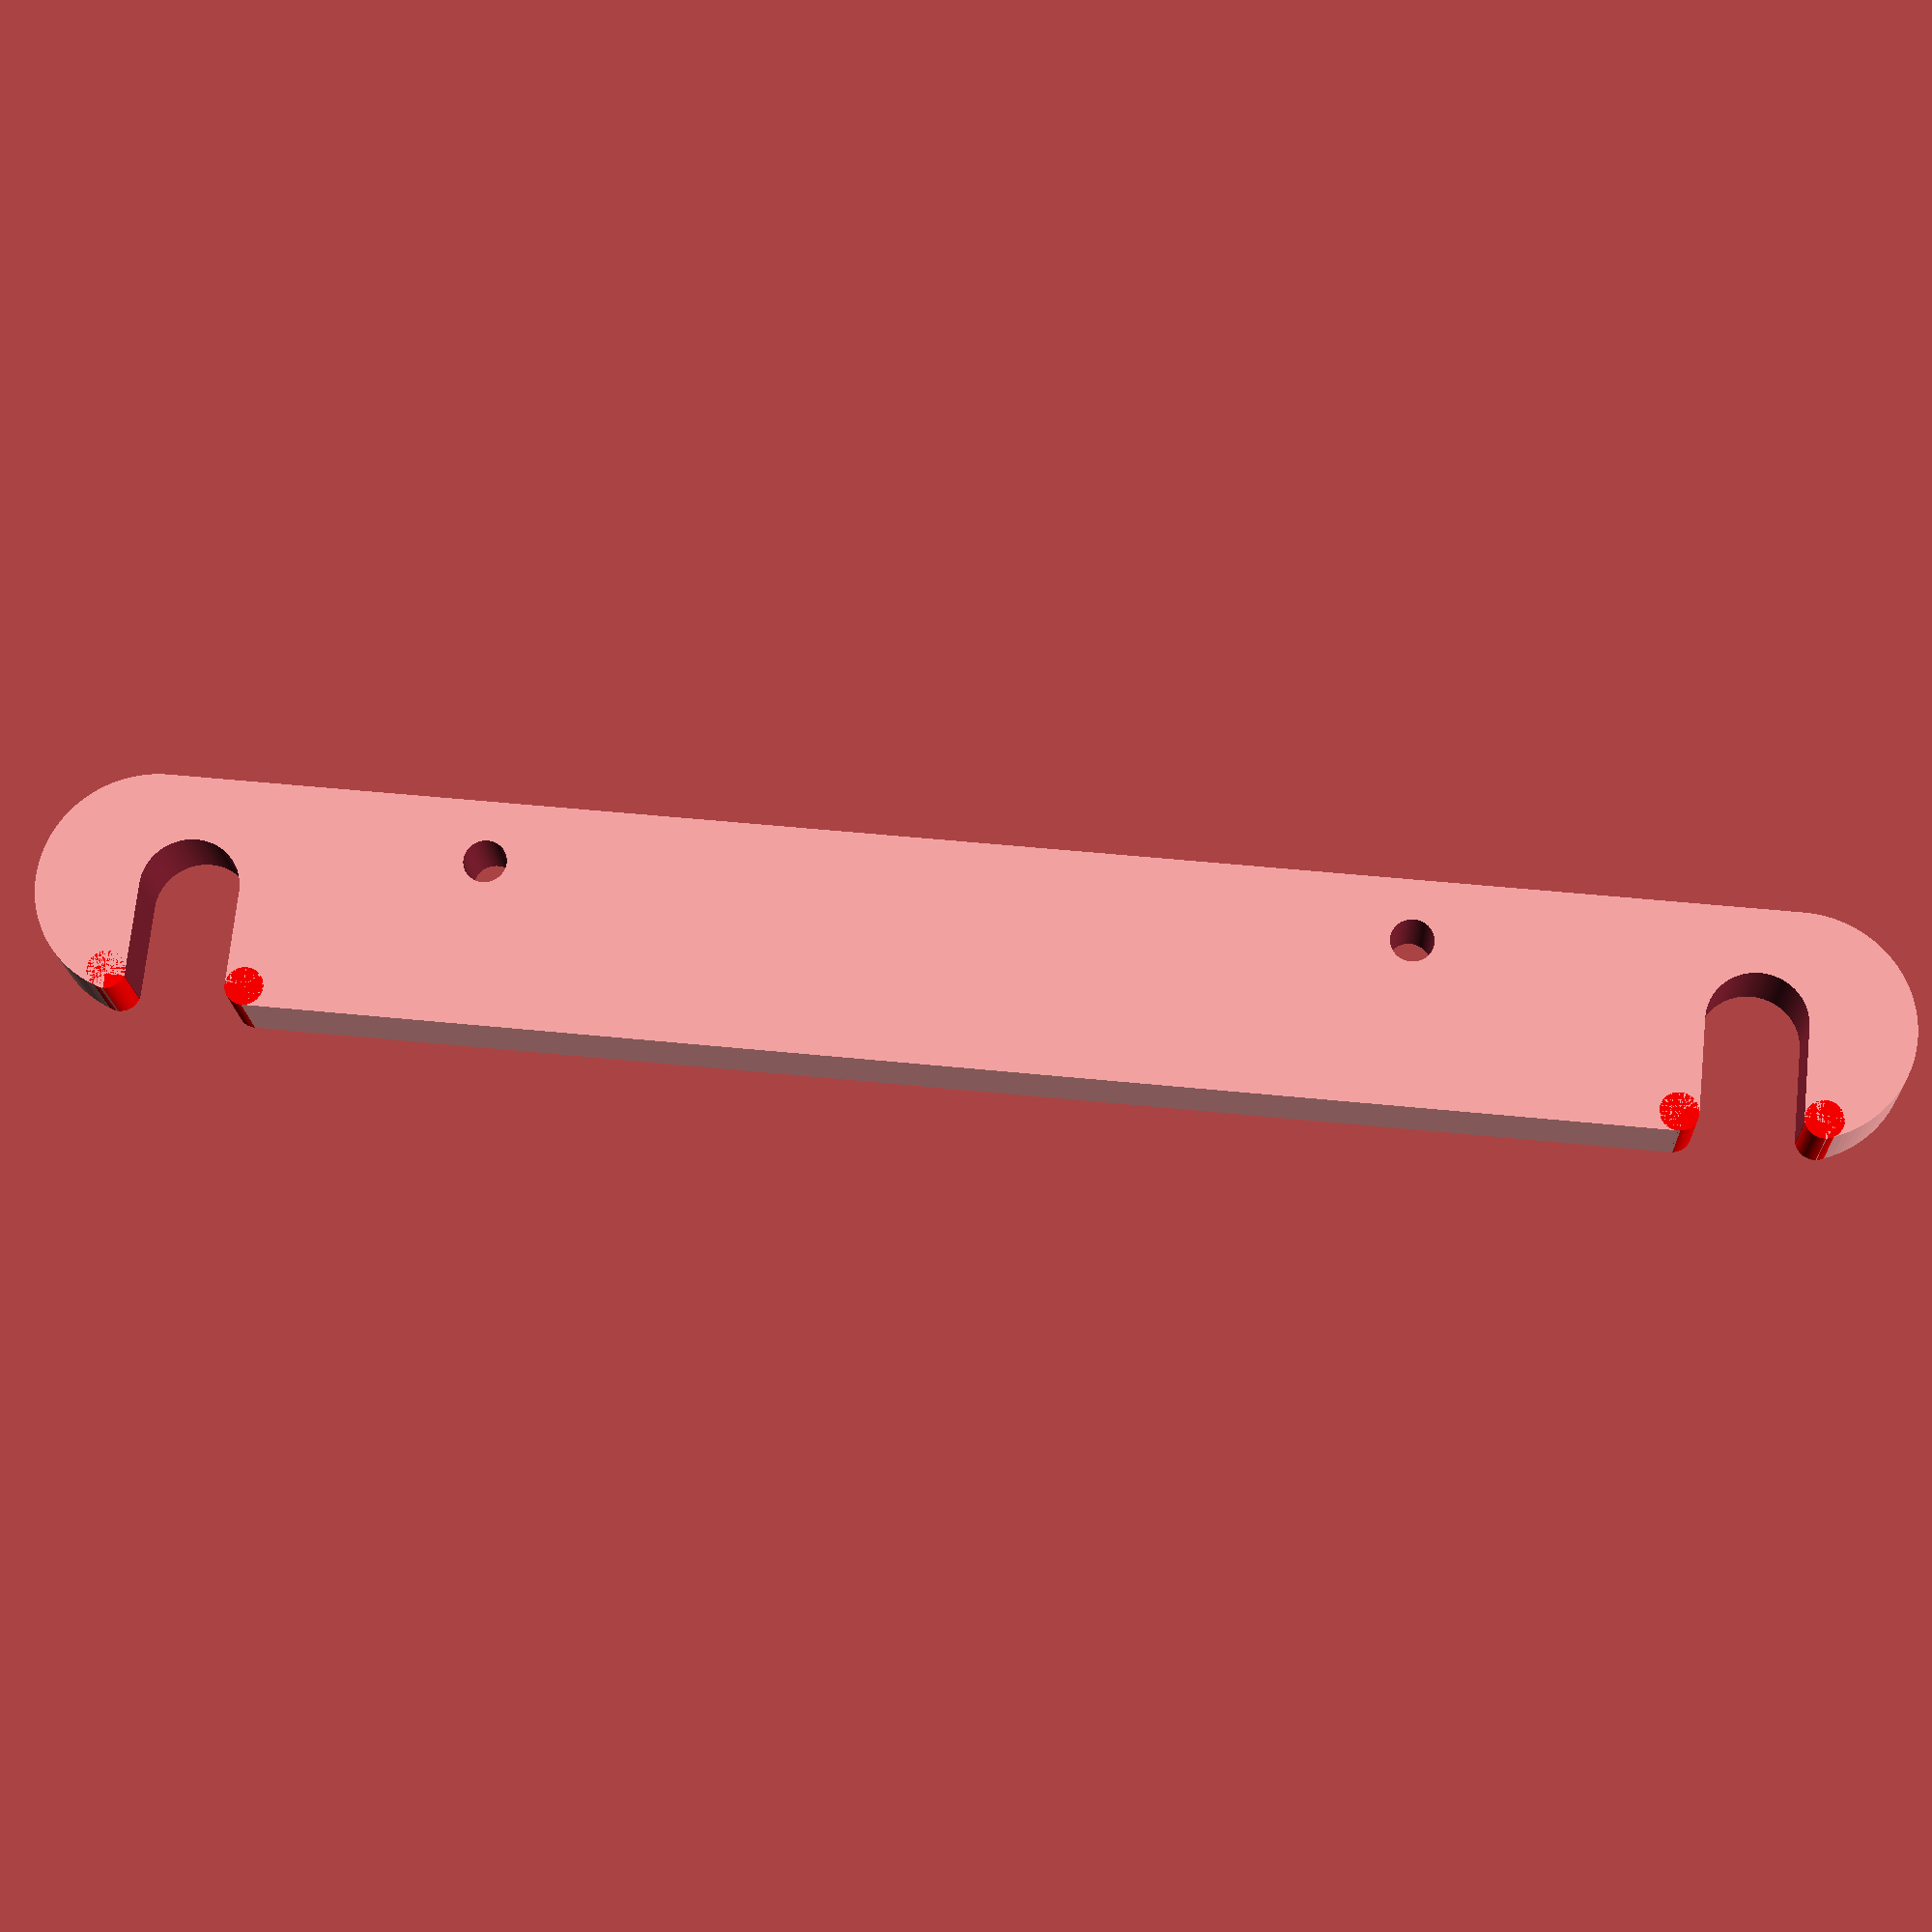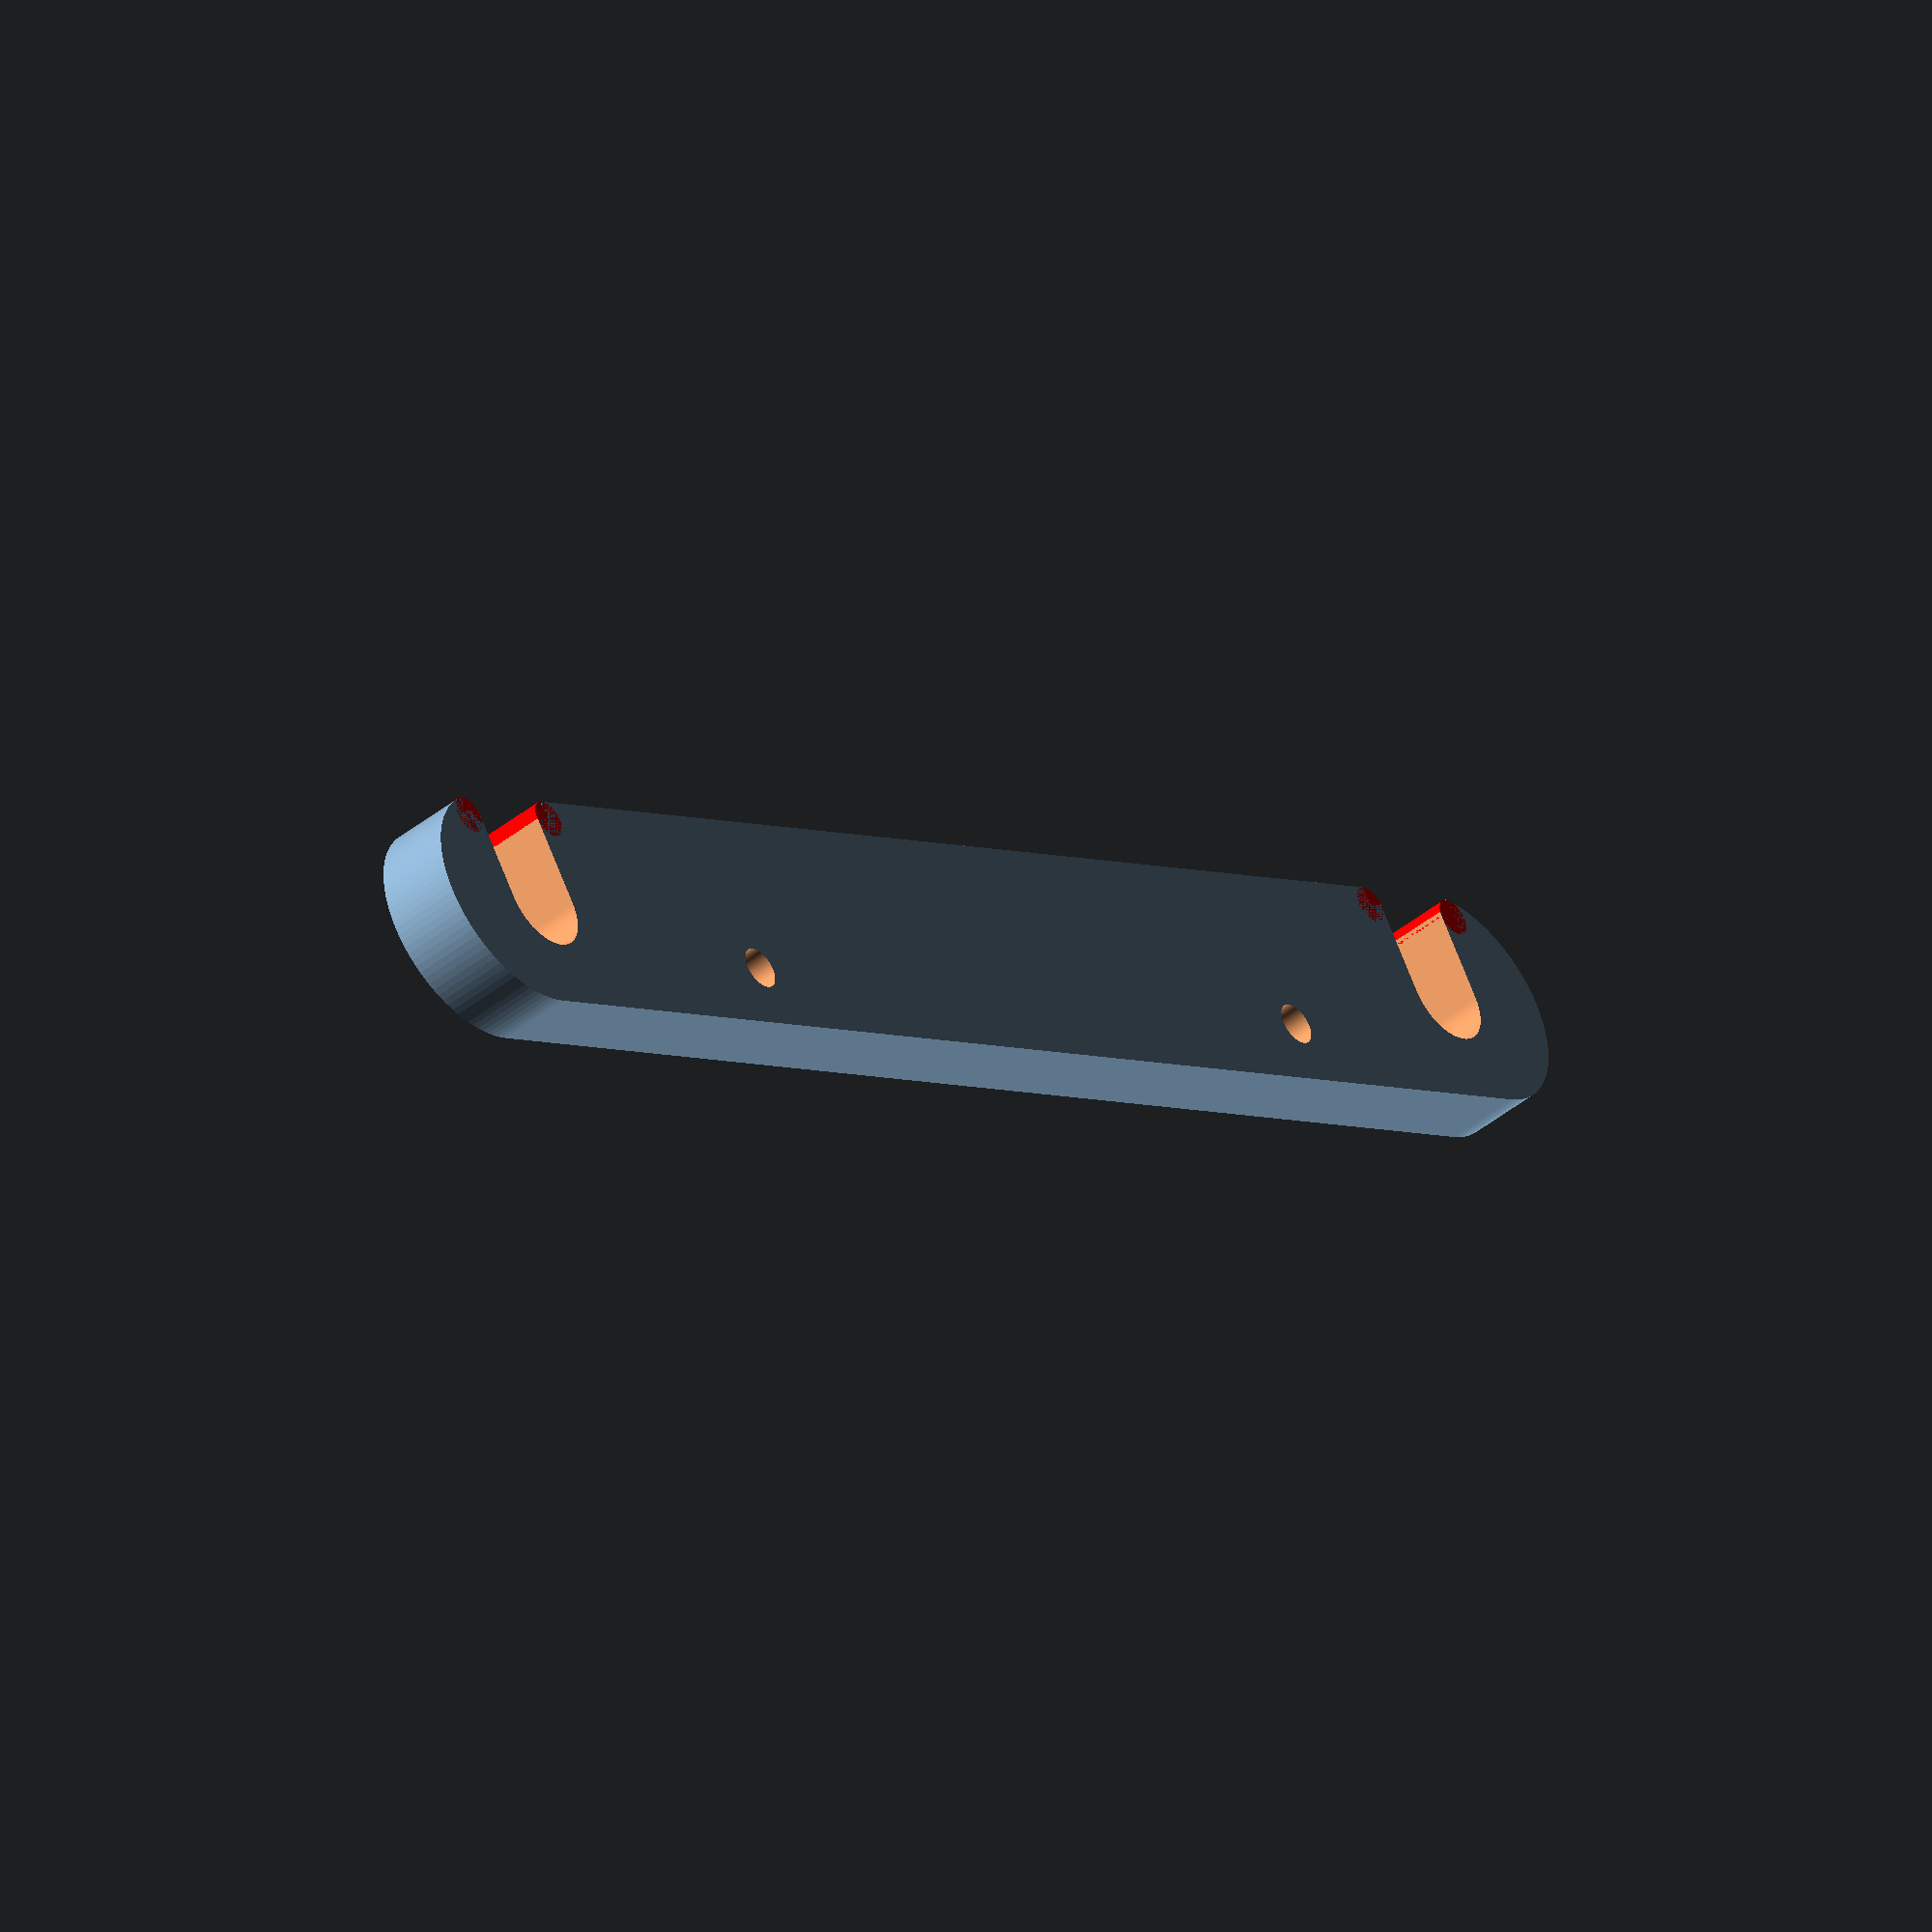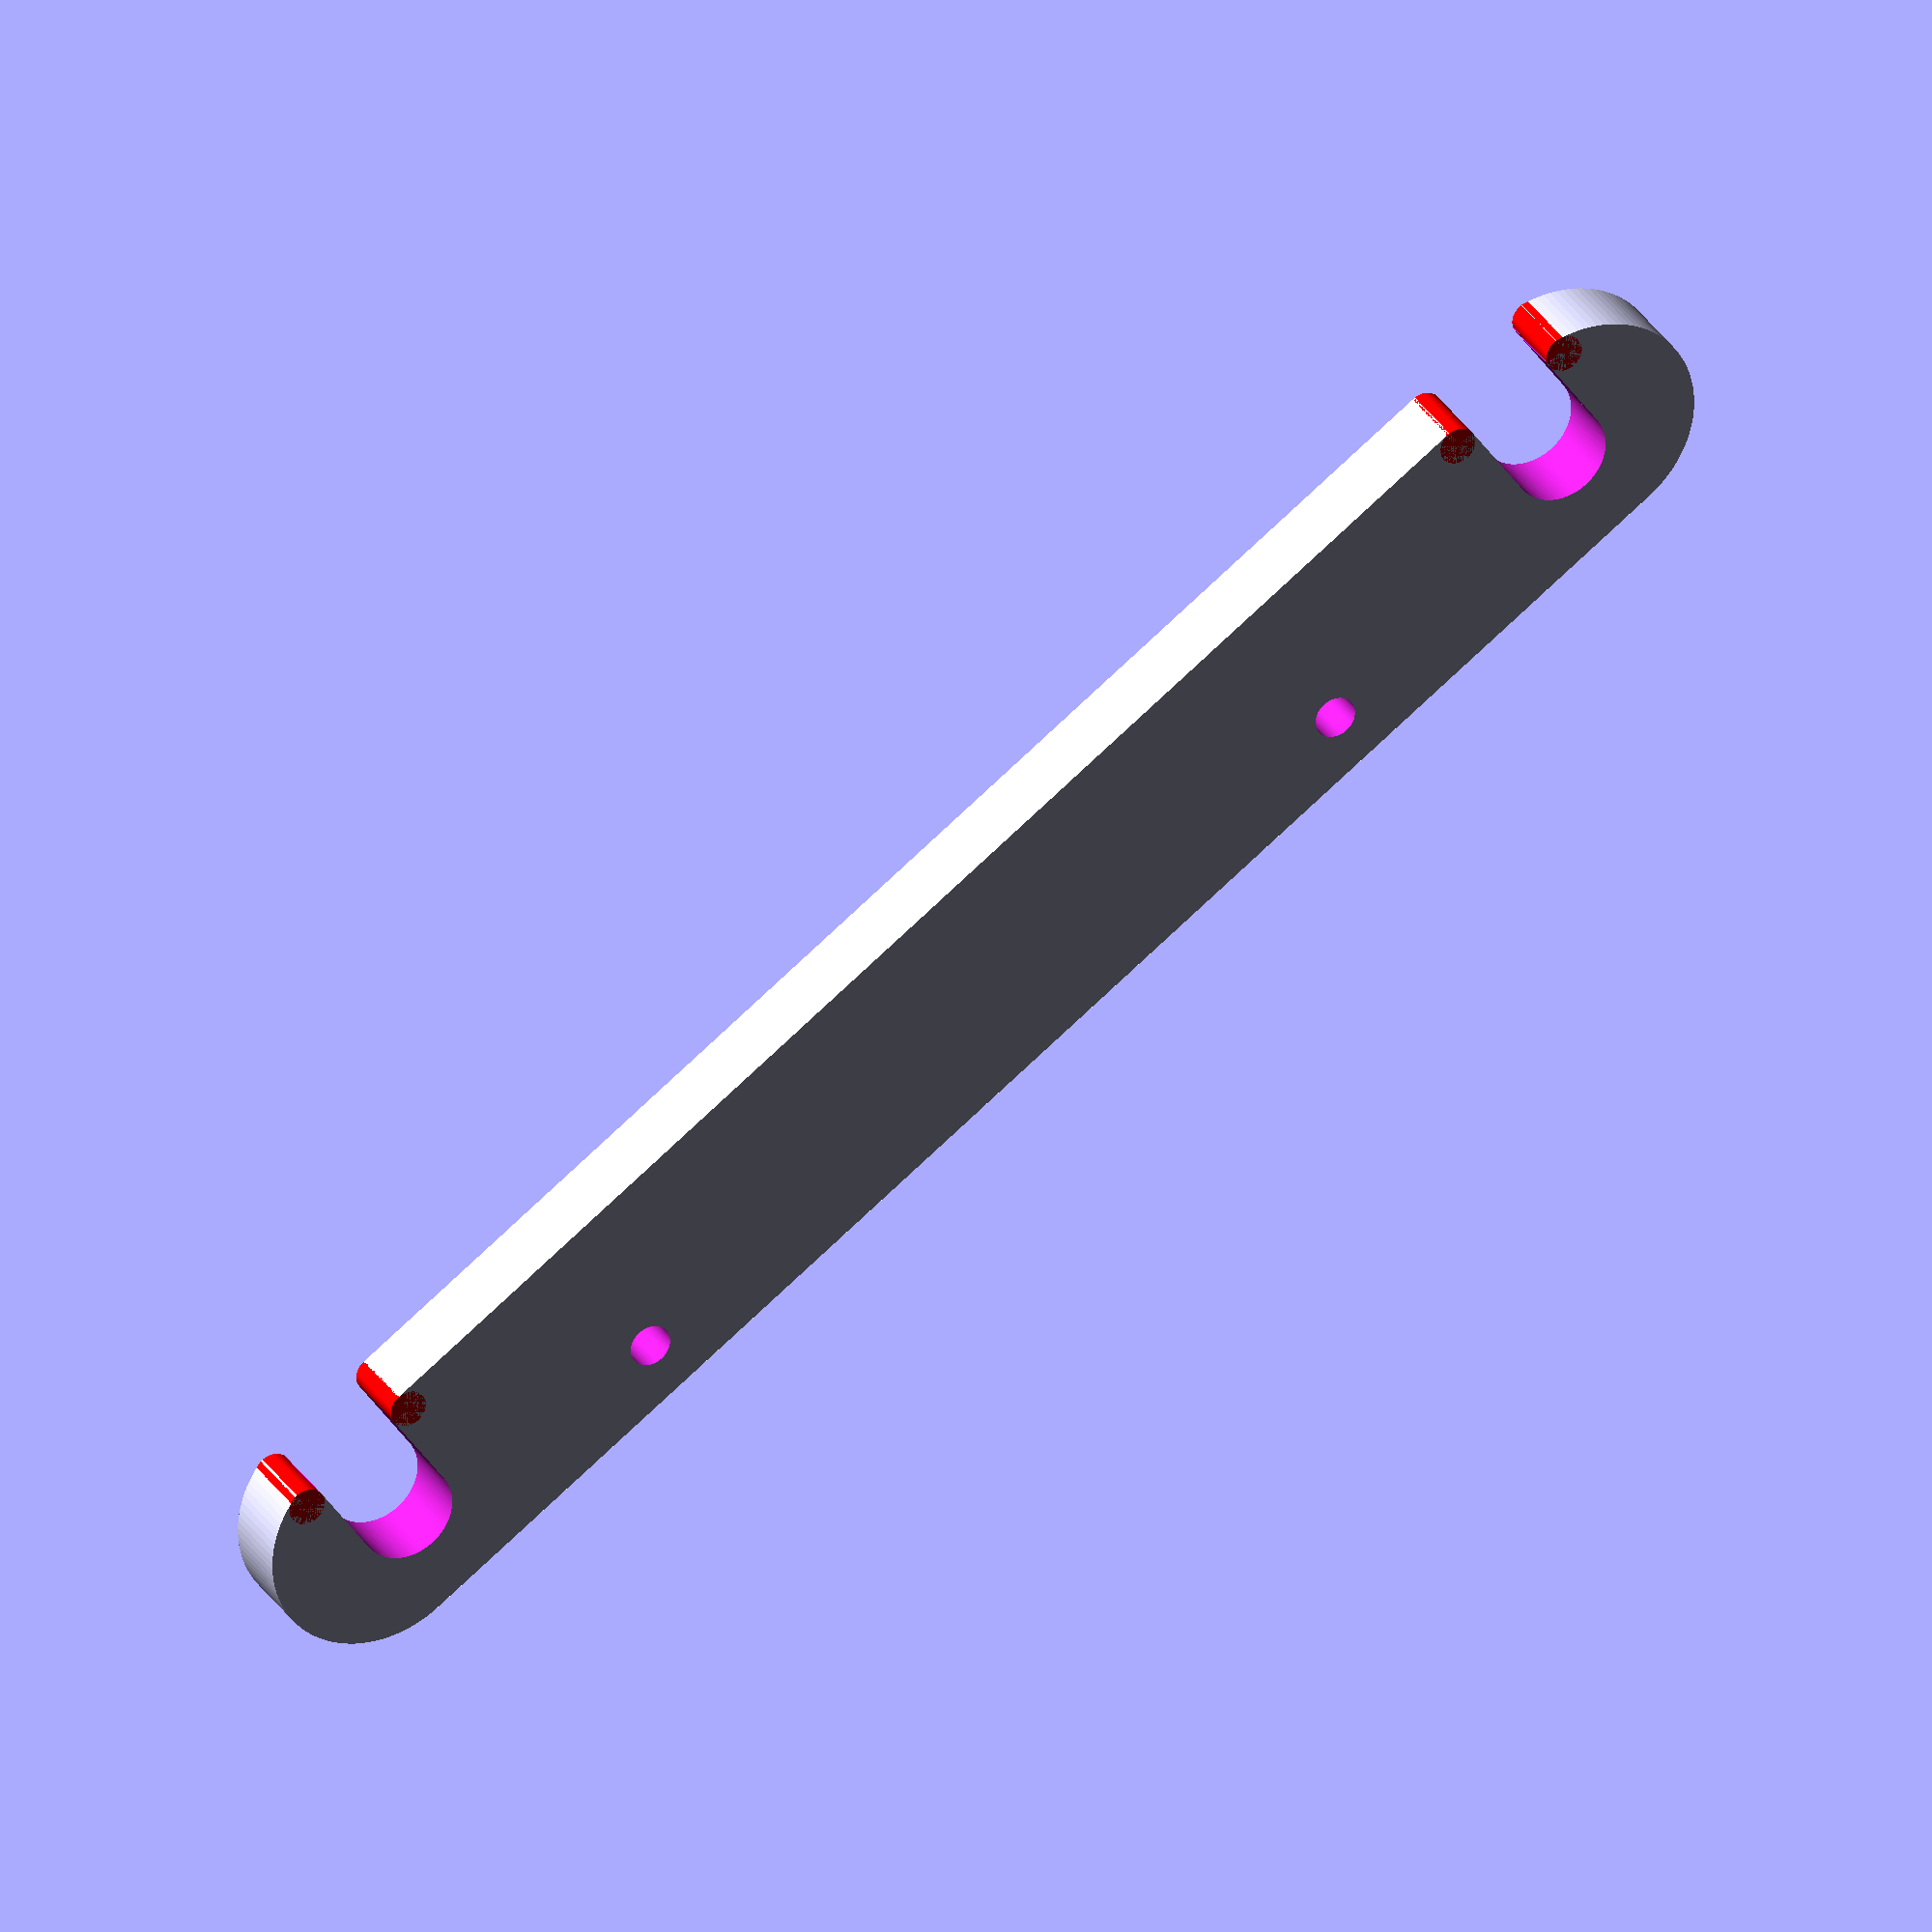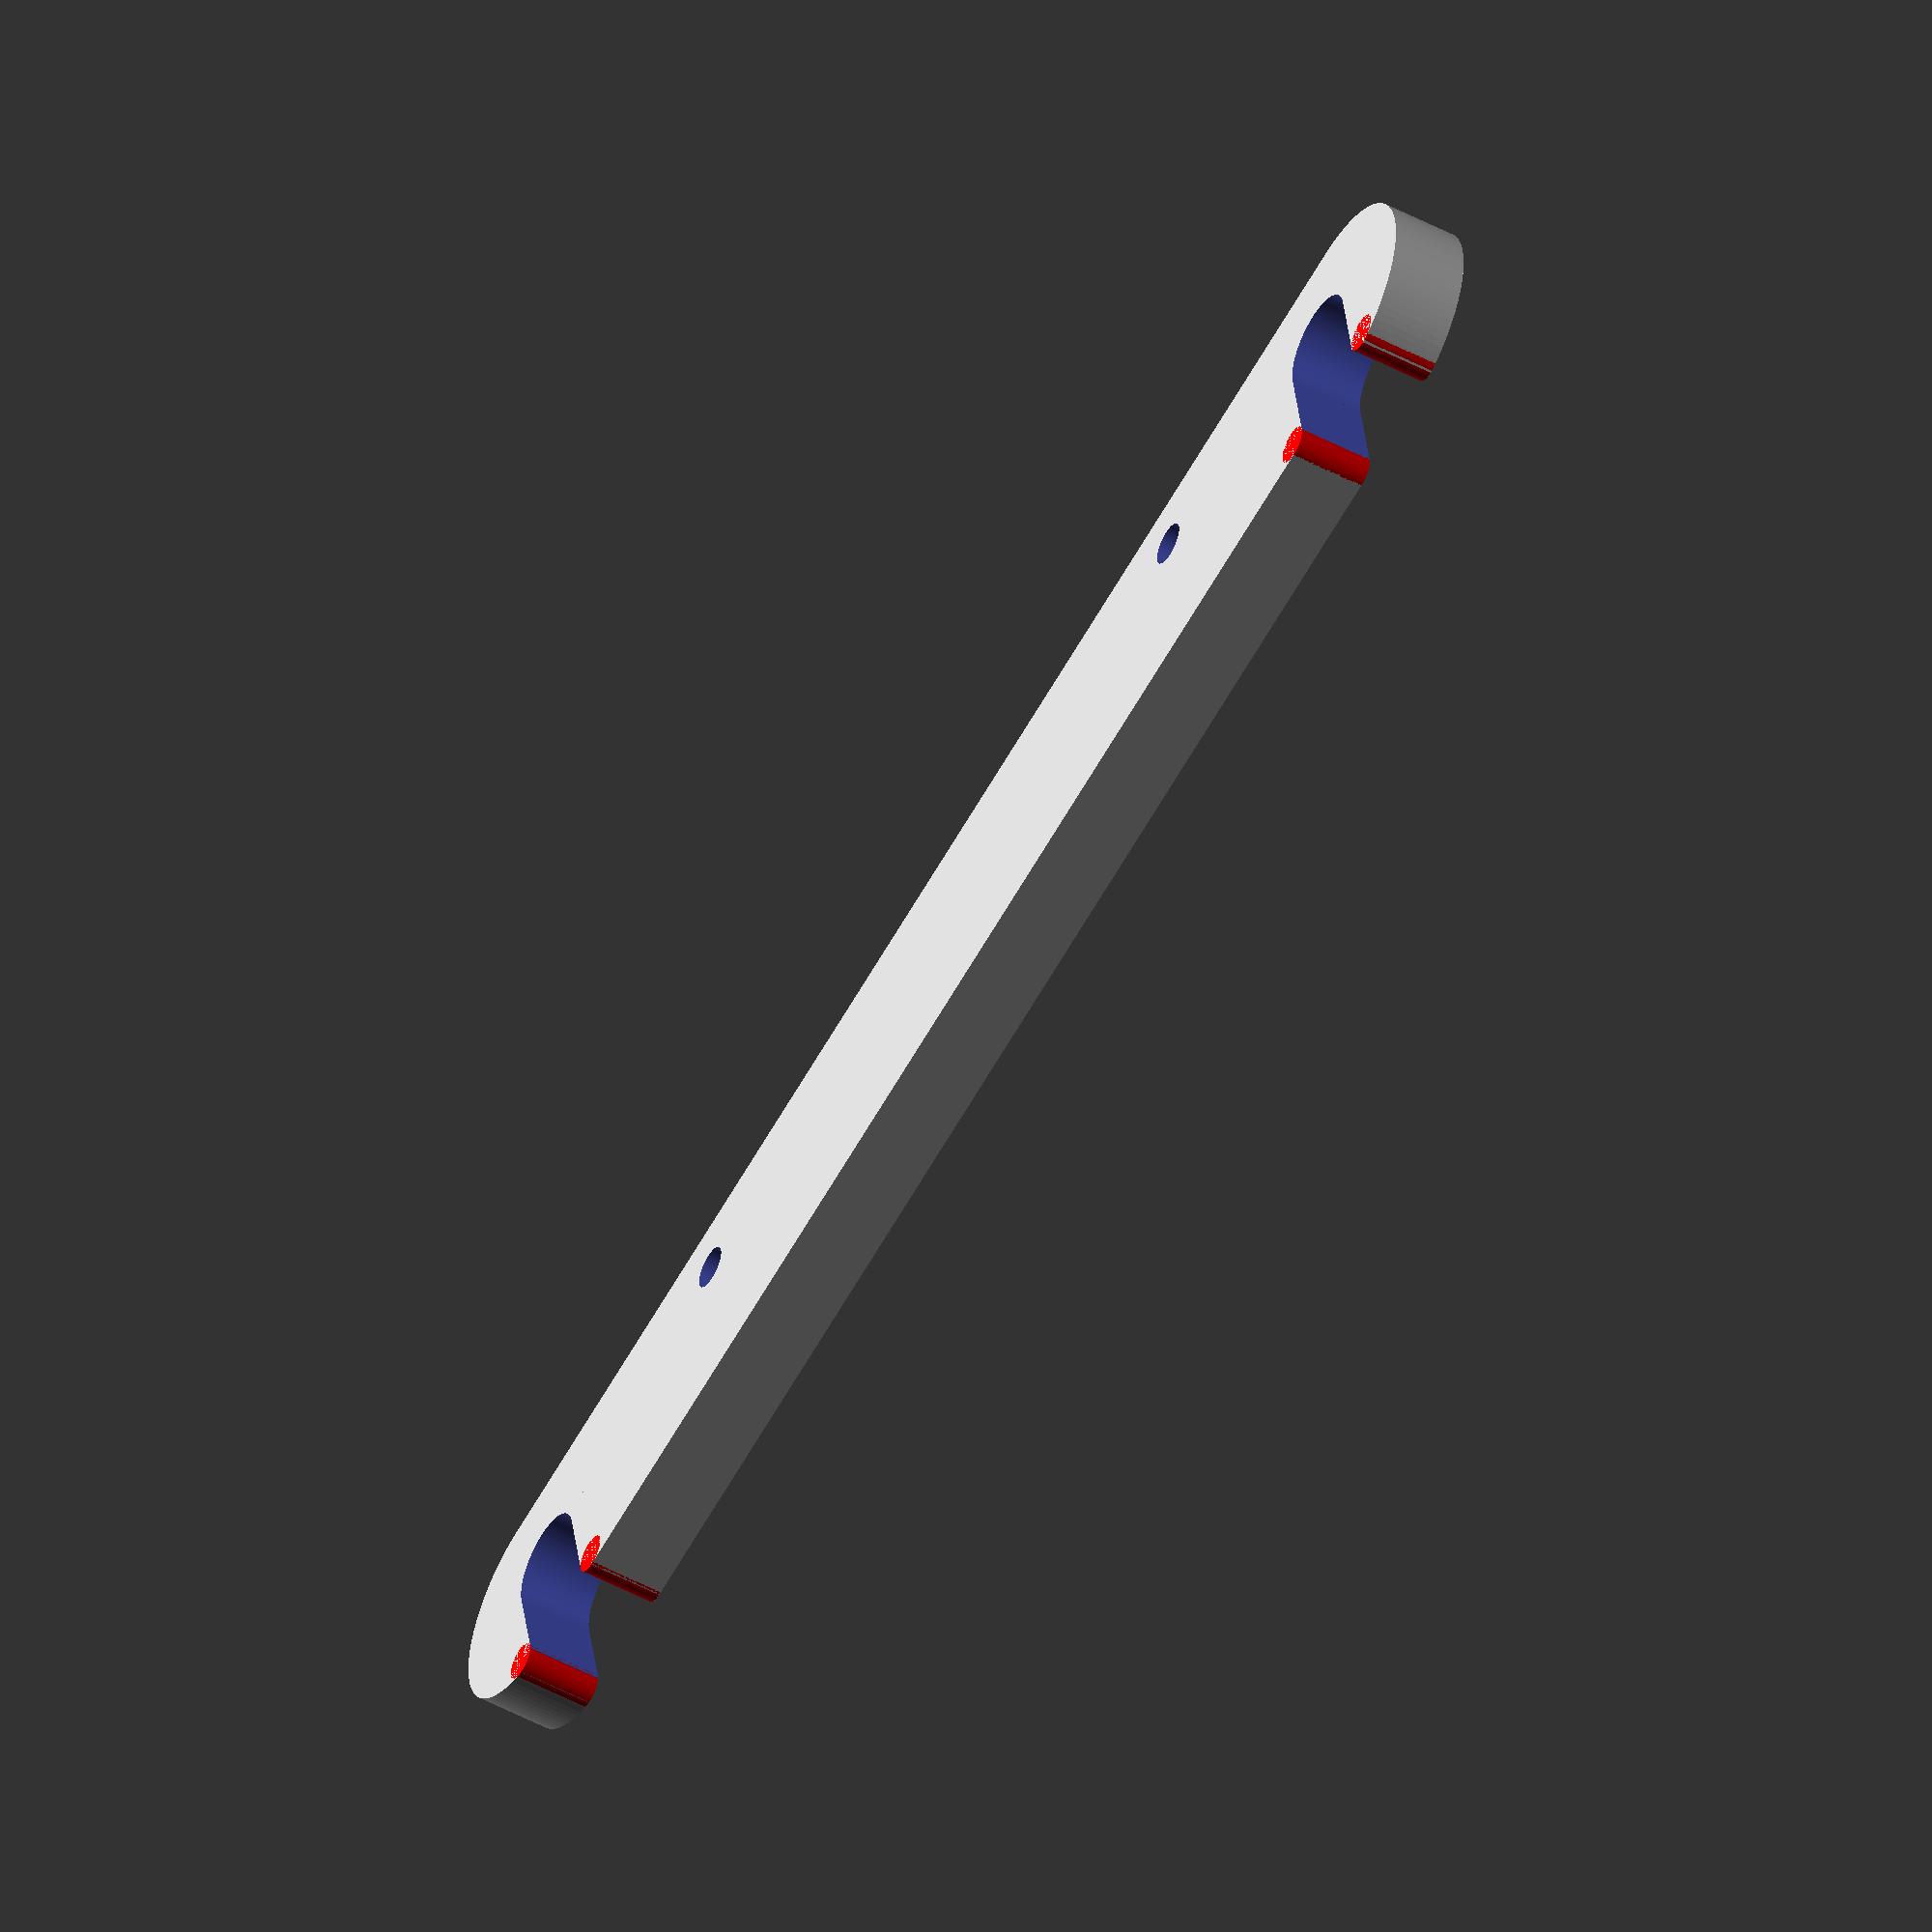
<openscad>
smooth = 1;

base_w=20;
base_l=100;
base_h = 4;

gap_h = 4;

cap_d = 12;
cap_h = 4;

post_d = 5;


//clip_w = 12-2*smooth;
//clip_l = 98;
//clip_h = 4-2*smooth;

clip_w = 12;
clip_l = 98;
clip_h = 4;

angle_l = 65;
angle = 15;

screw_d = 2.25;
screw_offset_l = 15;
screw_offset_ctr=clip_w/2-3.25;

clear = 0.2;
delta = 0.01;
$fn=100;

module base() {
    //base
    cylinder(d=base_w,h=base_h,center=false);
    translate([base_l-base_w,0,0]) cylinder(d=base_w,h=base_h,center=false);
    translate([0,-base_w/2,0]) cube([base_l-base_w,base_w,base_h]);

    //posts
    translate([0,0,base_h])cylinder(d=post_d,h=gap_h,center=false);
    translate([base_l-base_w,0,base_h])cylinder(d=post_d,h=gap_h,center=false);

    //caps
    translate([0,0,base_h+gap_h+smooth]) minkowski(){ cylinder(d=cap_d-2*smooth,h=cap_h-2*smooth,center=false); sphere(smooth);}
    translate([base_l-base_w,0,base_h+gap_h+smooth]) minkowski() { cylinder(d=cap_d-2*smooth,h=cap_h-2*smooth,center=false); sphere(smooth);}
}

module smooth_clip() {
    difference() {
        minkowski() {
        union() {
            //base
            cylinder(d=clip_w,h=clip_h,center=false);
            translate([clip_l-clip_w,0,0]) cylinder(d=clip_w,h=clip_h,center=false);
            translate([0,-clip_w/2,0]) cube([clip_l-clip_w,clip_w,clip_h]);
        }
        sphere(smooth);
        }

    //posts
    translate([0,0,-smooth-delta])cylinder(d=post_d,h=gap_h+2,center=false);
    translate([-post_d/2,0,-smooth-delta])cube([post_d,clip_w,clip_h+3*smooth]);

    translate([clip_l-clip_w,0,-smooth-delta])cylinder(d=post_d,h=gap_h+3*smooth,center=false);
    translate([clip_l-clip_w-post_d/2,0,-smooth-delta])cube([post_d,clip_w,clip_h+3*smooth]);

    }
 }
 
 module clip() {
    difference() {
        union() {
            //base
            translate([-2,0,0])cylinder(d=clip_w,h=clip_h,center=false);
            translate([clip_l-clip_w-4,0,0]) cylinder(d=clip_w,h=clip_h,center=false);
            translate([-2,-clip_w/2,0]) cube([clip_l-clip_w-2,clip_w,clip_h]);
//            translate([(clip_l-2*clip_w-angle_l-2),-clip_w/2+tan(angle-5)*clip_h,0])rotate([angle,0,0])cube([angle_l,clip_w,clip_h]); 
        }

    //post cuts
    translate([0,0,-delta])cylinder(d=post_d+clear,h=2*gap_h,center=false);
    translate([-(post_d+clear)/2,0,-delta])cube([post_d+clear,clip_w,clip_h+3]);

    //cuts to the edge
    translate([base_l-base_w,0,-delta])cylinder(d=post_d+clear,h=2*gap_h,center=false);    
    translate([base_l-base_w-(post_d+clear)/2,0,-delta])cube([post_d+clear,clip_w,clip_h+3]);

    //cuts to allow for rounded inside corners
    translate([-(post_d+clear)/2-1,clip_w/2-1,-delta])cube([(post_d+clear+2),2,clip_h+3]);
    translate([base_l-base_w-(post_d+clear-1.7),clip_w/2-1,-delta])cube([(post_d+clear+2),2,clip_h+3]);
    
    //screw_holes
    translate([screw_offset_l,-screw_offset_ctr,-delta])cylinder(d=screw_d,h=2*gap_h,center=false);
    translate([base_l-base_w-post_d/2-screw_offset_l,-screw_offset_ctr,-delta])cylinder(d=screw_d,h=2*gap_h,center=false);
        
    }
    color("red",1.0) translate([(post_d+clear)/2+1,clip_w/2-1,0]) cylinder(d=2,h=clip_h,center=false);
    color("red",1.0) translate([-(post_d+clear)/2-1,clip_w/2-1.25,0]) cylinder(d=2,h=clip_h,center=false);

    color("red",1.0) translate([clip_l-clip_w-4.4-(post_d+clear),clip_w/2-1,0]) cylinder(d=2,h=clip_h,center=false);
    color("red",1.0) translate([clip_l-clip_w-2.4,clip_w/2-1.25,0]) cylinder(d=2,h=clip_h,center=false);
 }
 
// base();
clip();
// translate([0,0,base_h]) color("green",1.0) clip();
 
</openscad>
<views>
elev=197.8 azim=354.1 roll=357.7 proj=p view=solid
elev=224.8 azim=212.1 roll=47.1 proj=o view=wireframe
elev=149.3 azim=145.2 roll=206.2 proj=o view=wireframe
elev=51.0 azim=169.2 roll=59.9 proj=o view=wireframe
</views>
